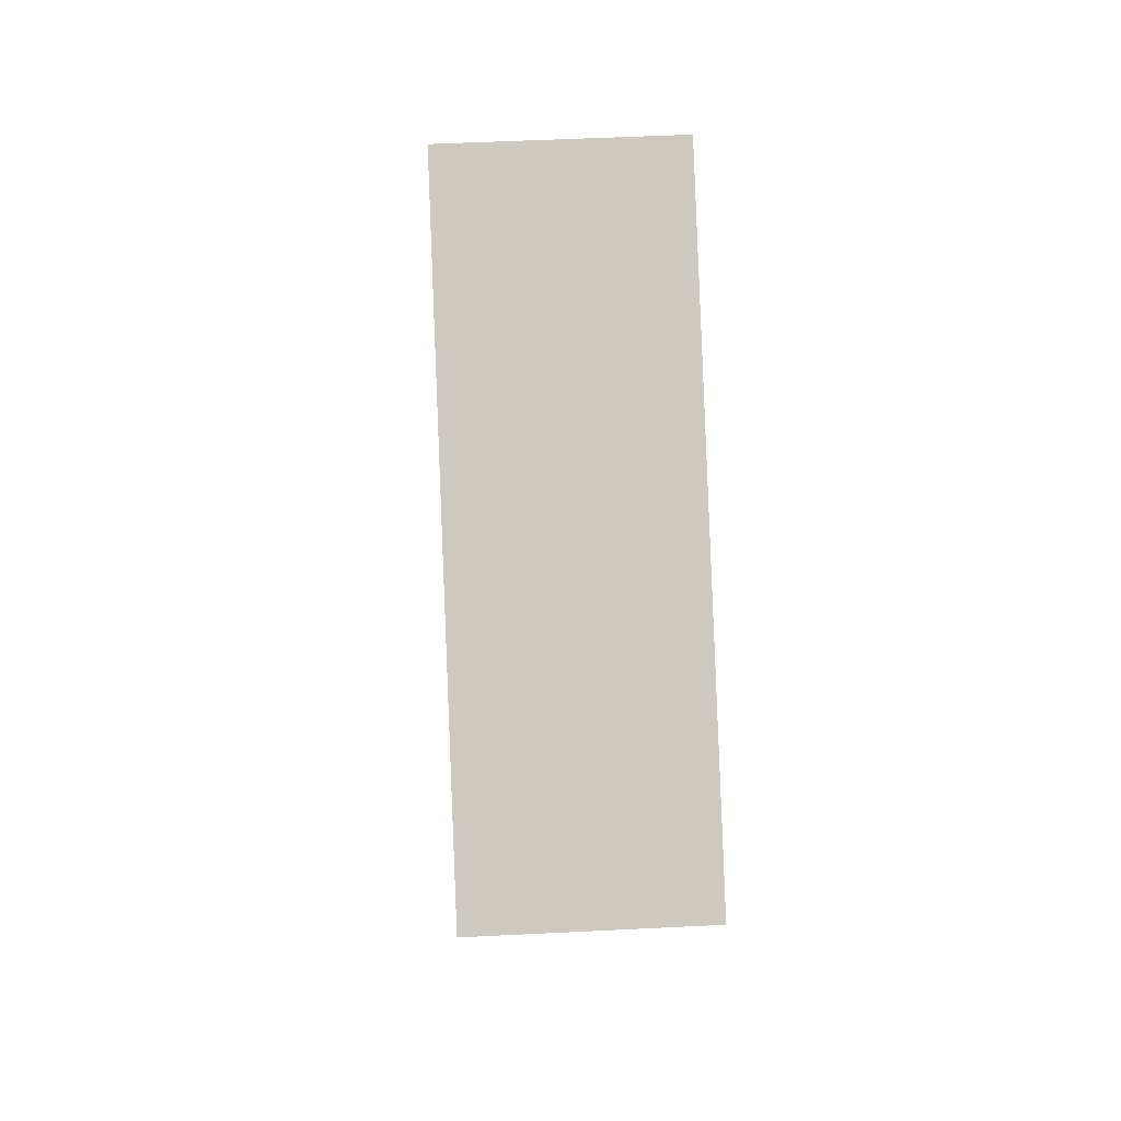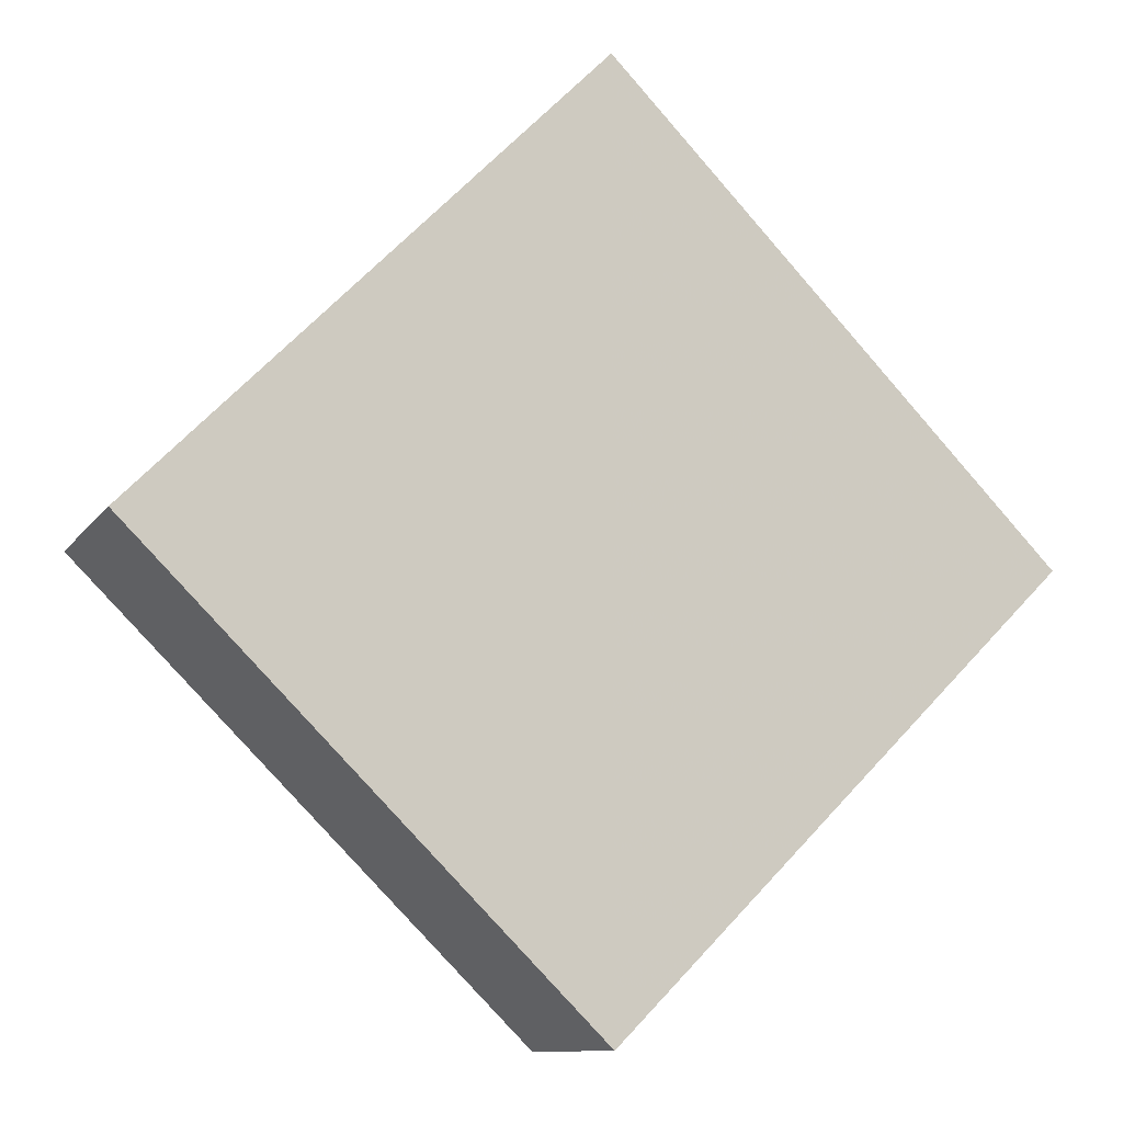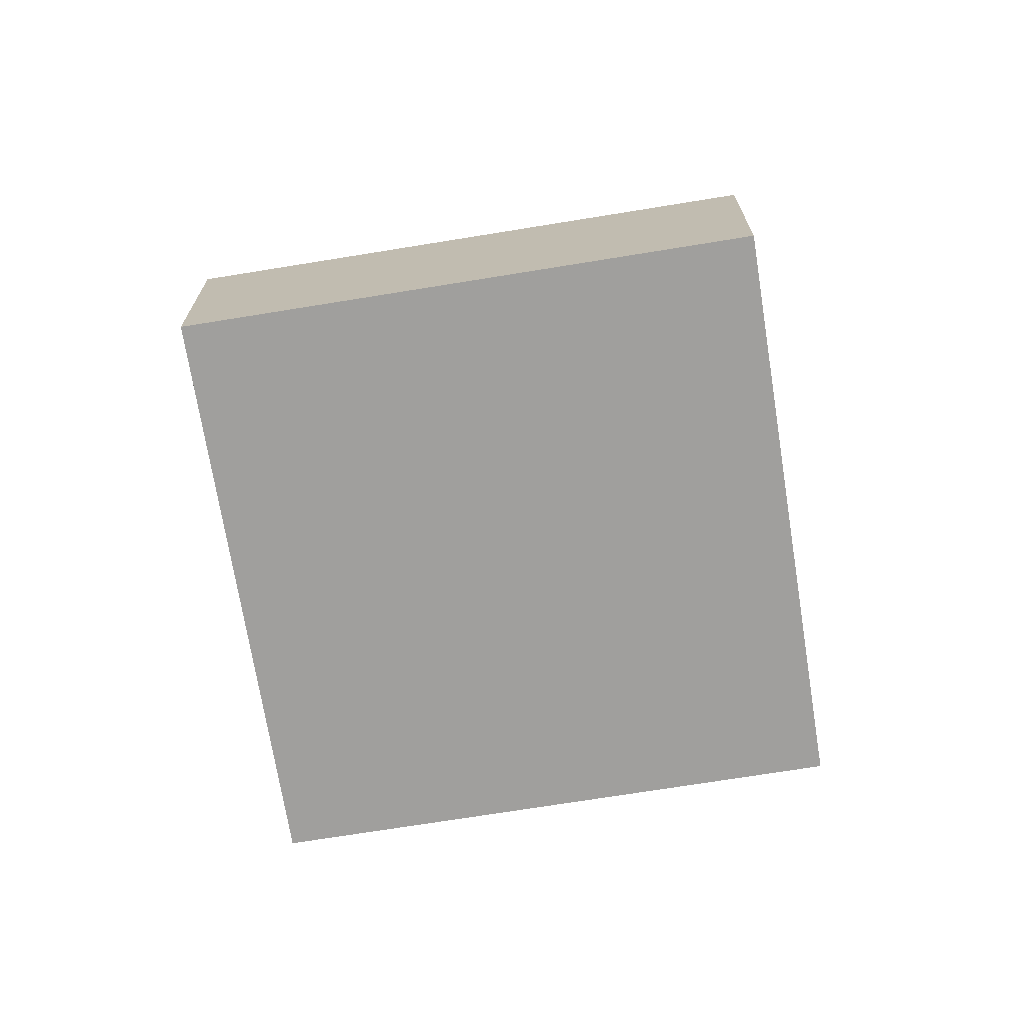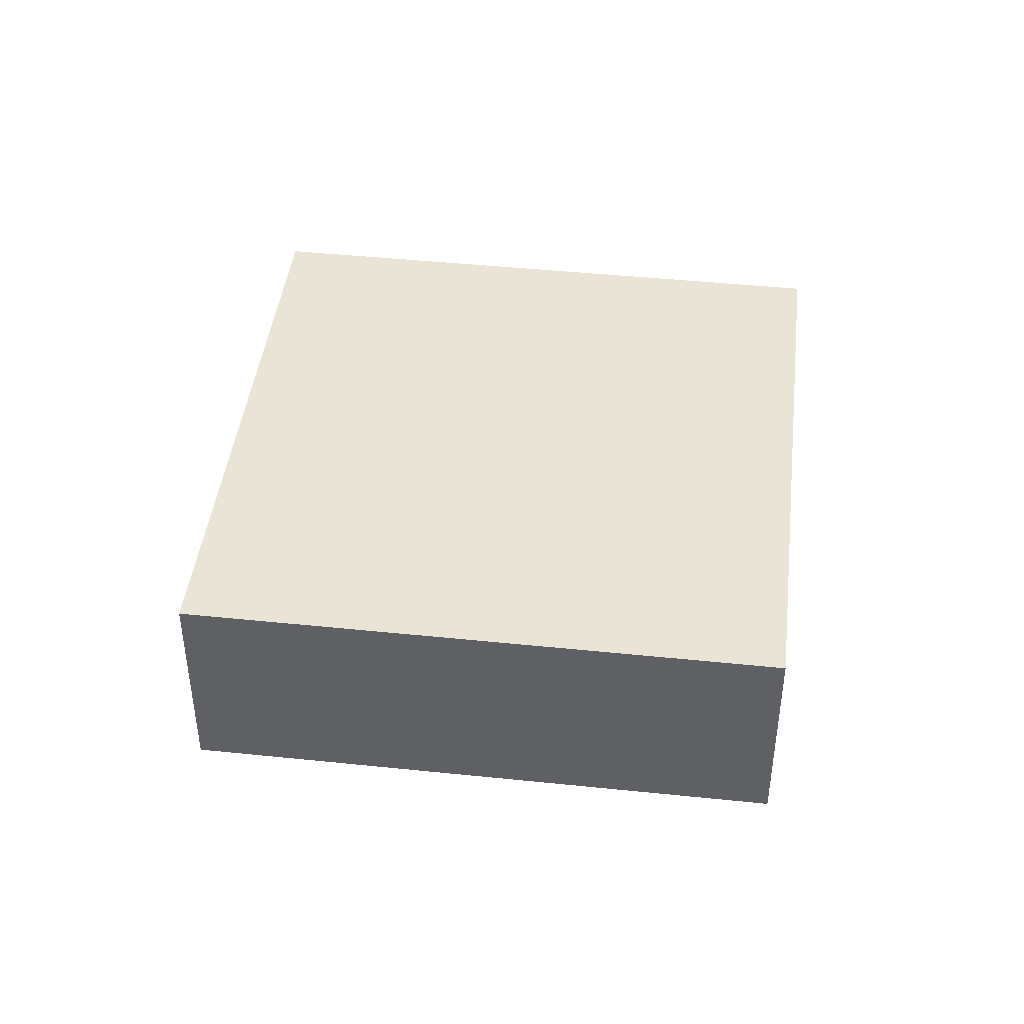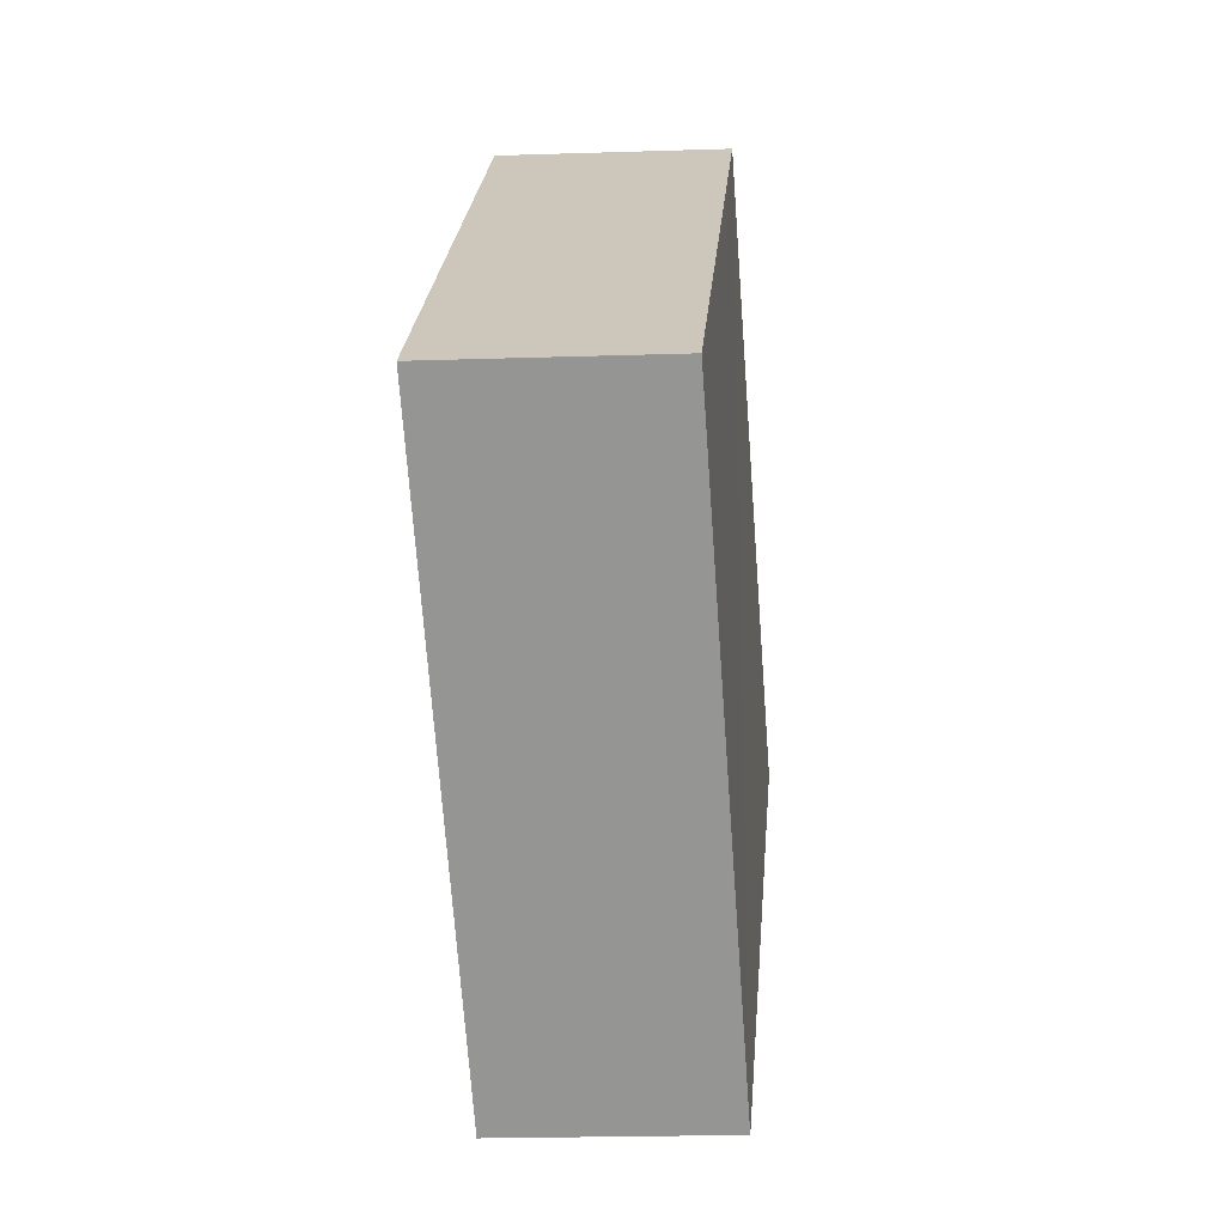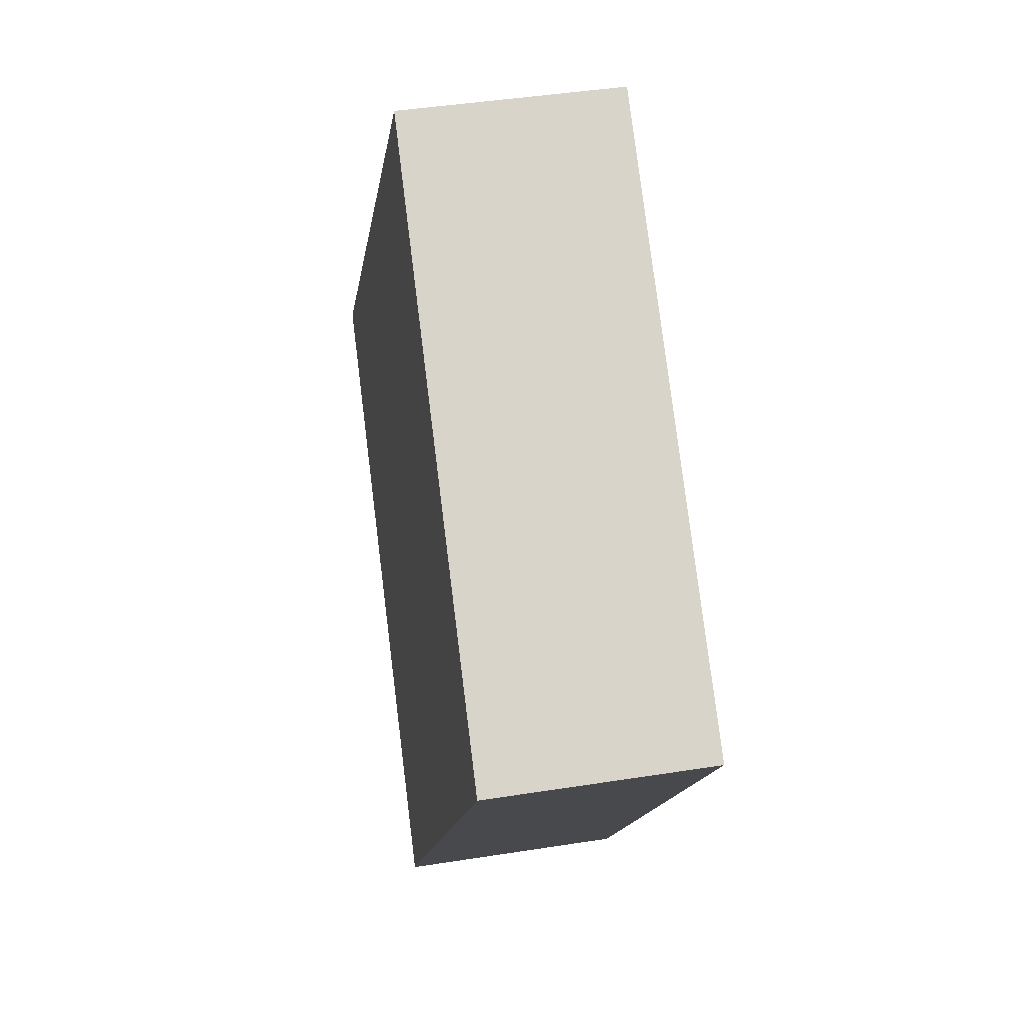
<metadata>
{"format":"obj","ext":"obj","renderer":"f3d","projection":"perspective","resolution":1024,"background":"white","views":[{"elev":41.8,"azim":-93.2,"up":"+Y"},{"elev":-10.0,"azim":158.1,"up":"+Y"},{"elev":-71.4,"azim":144.1,"up":"+Z"},{"elev":44.1,"azim":-38.3,"up":"+Z"},{"elev":-22.6,"azim":-84.2,"up":"+Y"},{"elev":32.2,"azim":-99.9,"up":"+Y"}]}
</metadata>
<code>
o 1744
v 2244 1871 13.23
v 2244 1871 13.23
v 2244 1871 13.23
v 2244 1871 13.23
v 2244 1871 13.23
v 2244 1871 13.23
v 2244 1871 13.23
v 2244 1871 13.23
v 2244 1871 13.23
v 2244 1871 13.23
v 2244 1871 13.23
v 2244 1871 13.23
v 2244 1871 13.23
v 2244 1871 13.23
v 2244 1871 13.23
v 2244 1871 13.23
v 2244 1871 13.23
v 2244 1871 13.23
v 2244 1871 13.23
v 2244 1871 13.23
v 2244 1871 13.23
v 2244 1871 13.23
v 2244 1871 13.23
v 2244 1871 13.23
v 2244 1871 13.23
v 2244 1871 13.23
v 2244 1871 13.23
v 2244 1871 13.23
f 1 2 3
f 4 5 1
f 1 6 7
f 8 6 9
f 10 11 7
f 12 13 14
f 15 13 16
f 17 18 16
f 15 19 20
f 21 22 15
f 23 24 25
f 26 27 28

</code>
